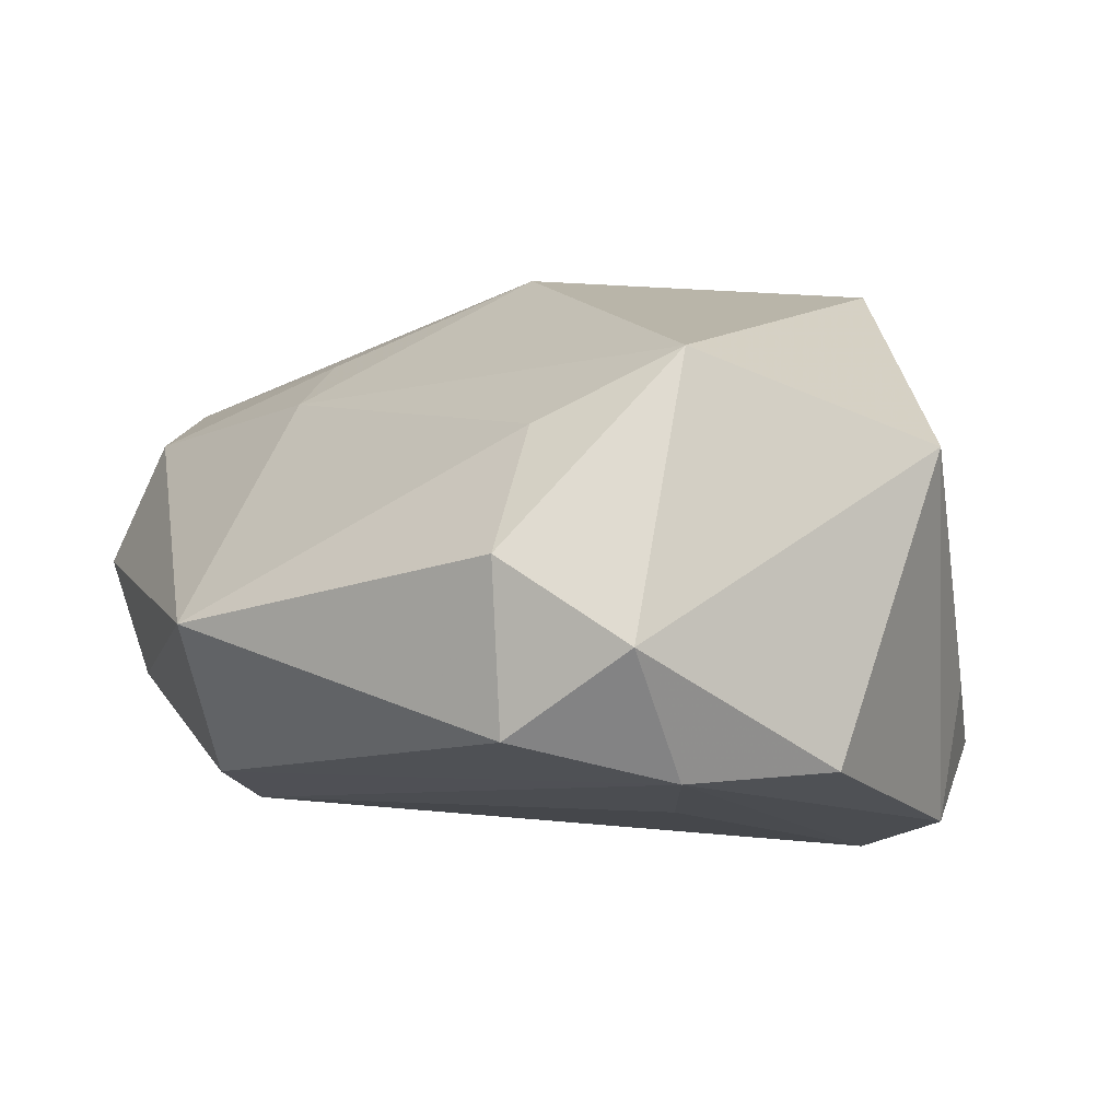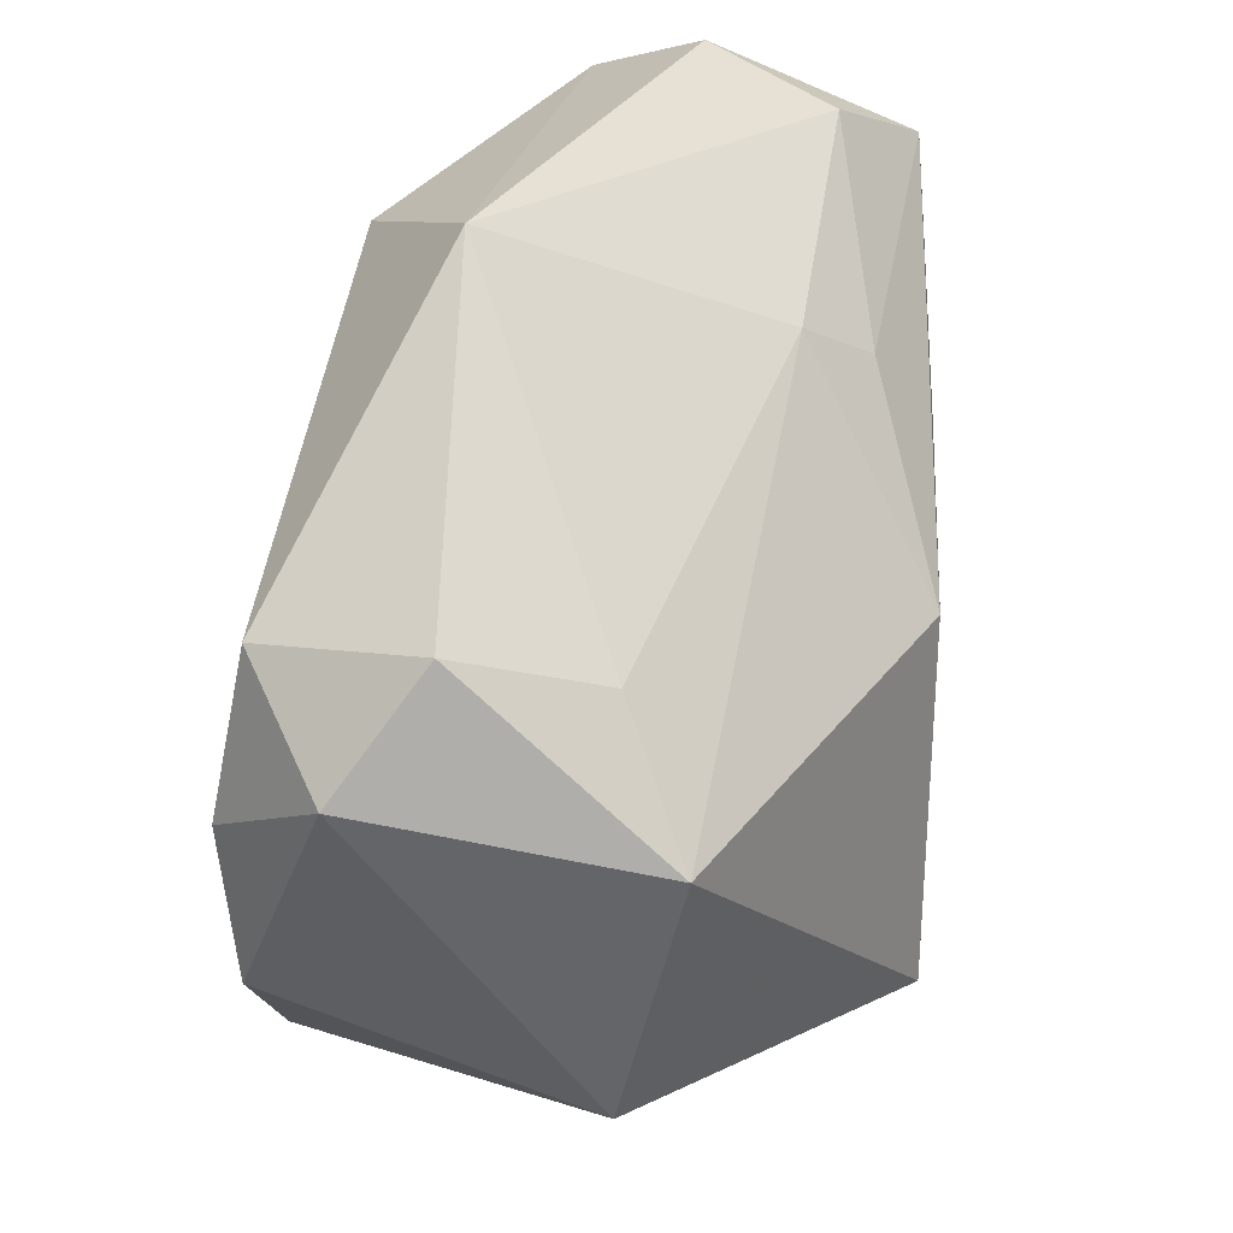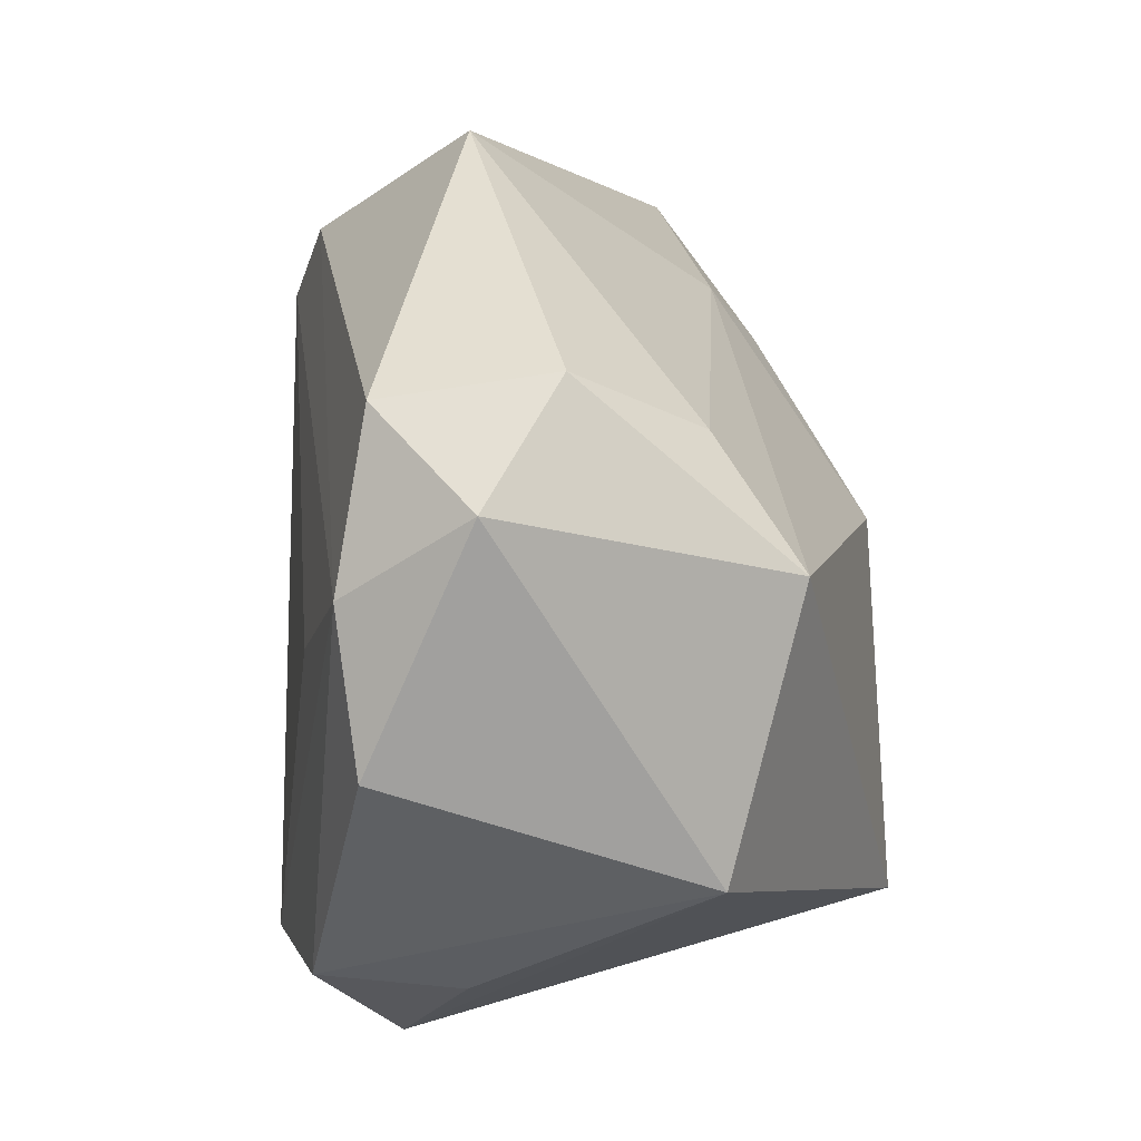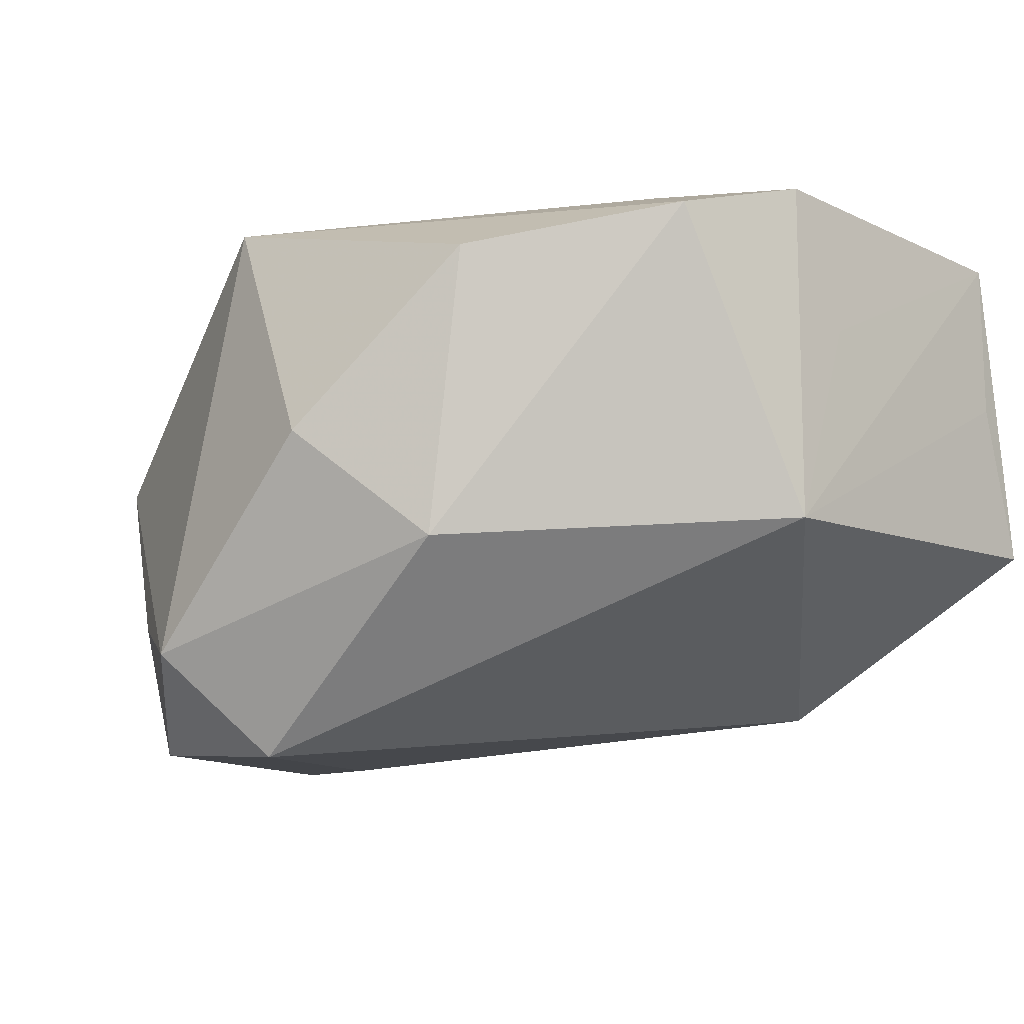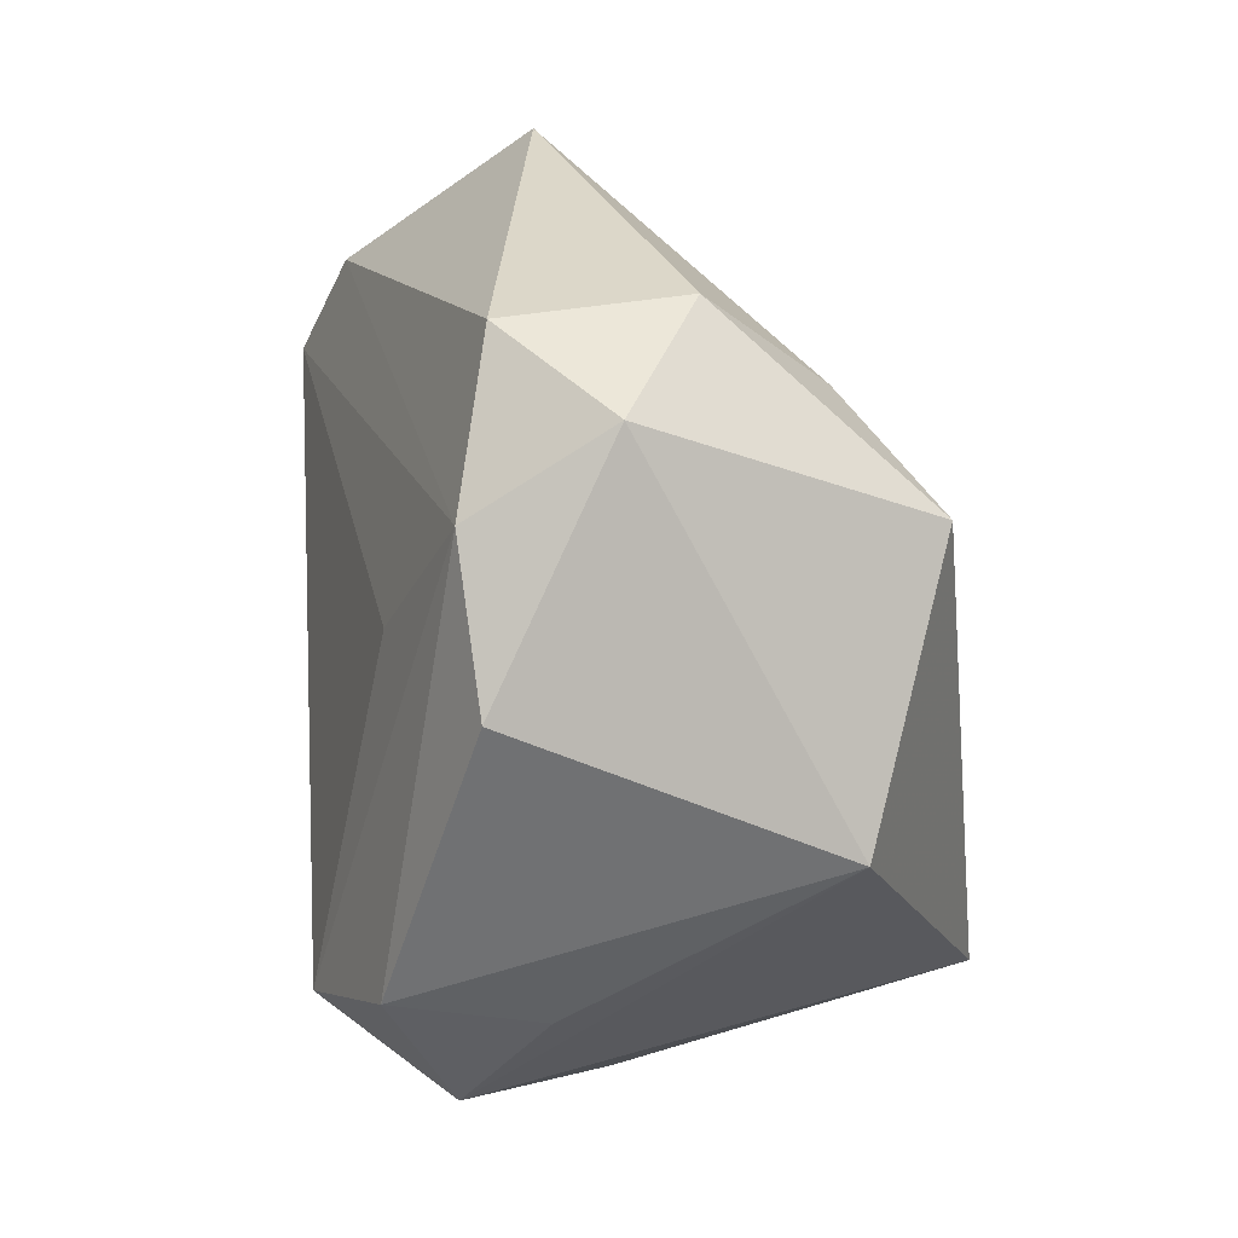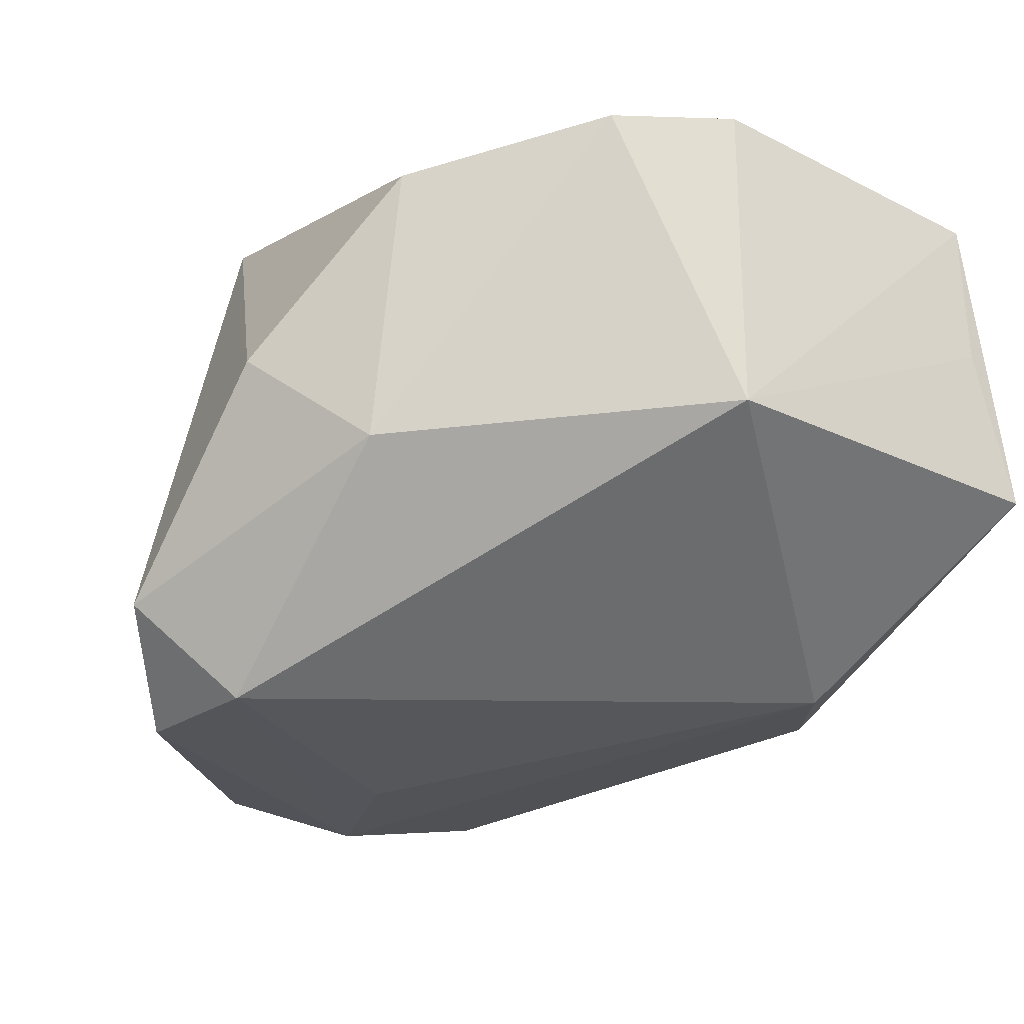
<metadata>
{"format":"obj","ext":"obj","renderer":"f3d","projection":"perspective","resolution":1024,"background":"white","views":[{"elev":-13.4,"azim":-110.0,"up":"+Z"},{"elev":32.4,"azim":-84.7,"up":"+Y"},{"elev":6.2,"azim":-103.7,"up":"+Y"},{"elev":-8.9,"azim":44.7,"up":"+Z"},{"elev":-6.1,"azim":-112.9,"up":"+Y"},{"elev":-25.2,"azim":54.1,"up":"+Z"}]}
</metadata>
<code>
v -0.01215 -0.02676 0.02581
v 0.03768 0.03099 -0.005423
v 0.002596 0.02437 0.0141
v -0.03807 -0.02019 0.003434
v 0.02471 -0.007639 0.02605
v 0.01936 -0.02761 0.01876
v -0.01057 -0.03688 -0.01618
v -0.04155 0.008662 -0.01616
v -0.0206 -0.03103 -0.01276
v 0.005879 -0.03532 0.002822
v 0.0376 0.003193 0.01303
v 0.03431 -0.01476 0.02228
v -0.01852 -0.02963 -0.02491
v -0.03475 0.002053 -0.02541
v -0.03698 0.01865 -0.008619
v 0.007623 0.02954 -0.01978
v -0.03598 -0.01124 -0.02389
v -0.03303 0.0165 -0.0226
v 0.01617 0.02374 -0.02072
v 0.03803 0.02582 0.02272
v 0.03803 -0.003168 -0.004981
v 0.03803 0.02635 0.008811
v 0.01616 -0.02825 -0.00691
v 0.02717 0.03211 0.0159
v -0.008794 0.03728 -0.009915
v -0.03253 0.01399 0.003507
v 0.03694 -0.002108 0.02555
v 0.00778 0.01973 0.01977
v -0.04029 0.003593 0.008907
v -0.005929 0.0045 0.02576
v 0.03125 0.03611 0.004553
v -0.02037 -0.003343 -0.02553
v -0.004449 -0.02889 -0.02553
f 27 20 30
f 30 3 29
f 31 2 25
f 20 2 31
f 30 20 28
f 28 3 30
f 8 18 14
f 25 2 16
f 16 18 25
f 16 14 18
f 8 29 15
f 25 18 15
f 15 18 8
f 30 29 1
f 20 31 24
f 24 28 20
f 3 28 24
f 25 3 24
f 24 31 25
f 22 2 20
f 20 21 22
f 22 21 2
f 20 27 11
f 11 21 20
f 27 21 11
f 33 21 23
f 12 21 27
f 12 1 6
f 6 23 12
f 12 23 21
f 4 29 8
f 4 1 29
f 33 14 32
f 25 15 26
f 26 15 29
f 26 3 25
f 26 29 3
f 6 1 10
f 10 23 6
f 19 16 2
f 2 21 19
f 19 21 33
f 33 32 19
f 14 16 19
f 19 32 14
f 5 12 27
f 1 12 5
f 5 27 30
f 30 1 5
f 8 14 17
f 17 4 8
f 4 17 13
f 13 14 33
f 13 17 14
f 1 4 7
f 7 10 1
f 7 13 33
f 33 23 7
f 23 10 7
f 4 13 9
f 9 7 4
f 13 7 9

</code>
